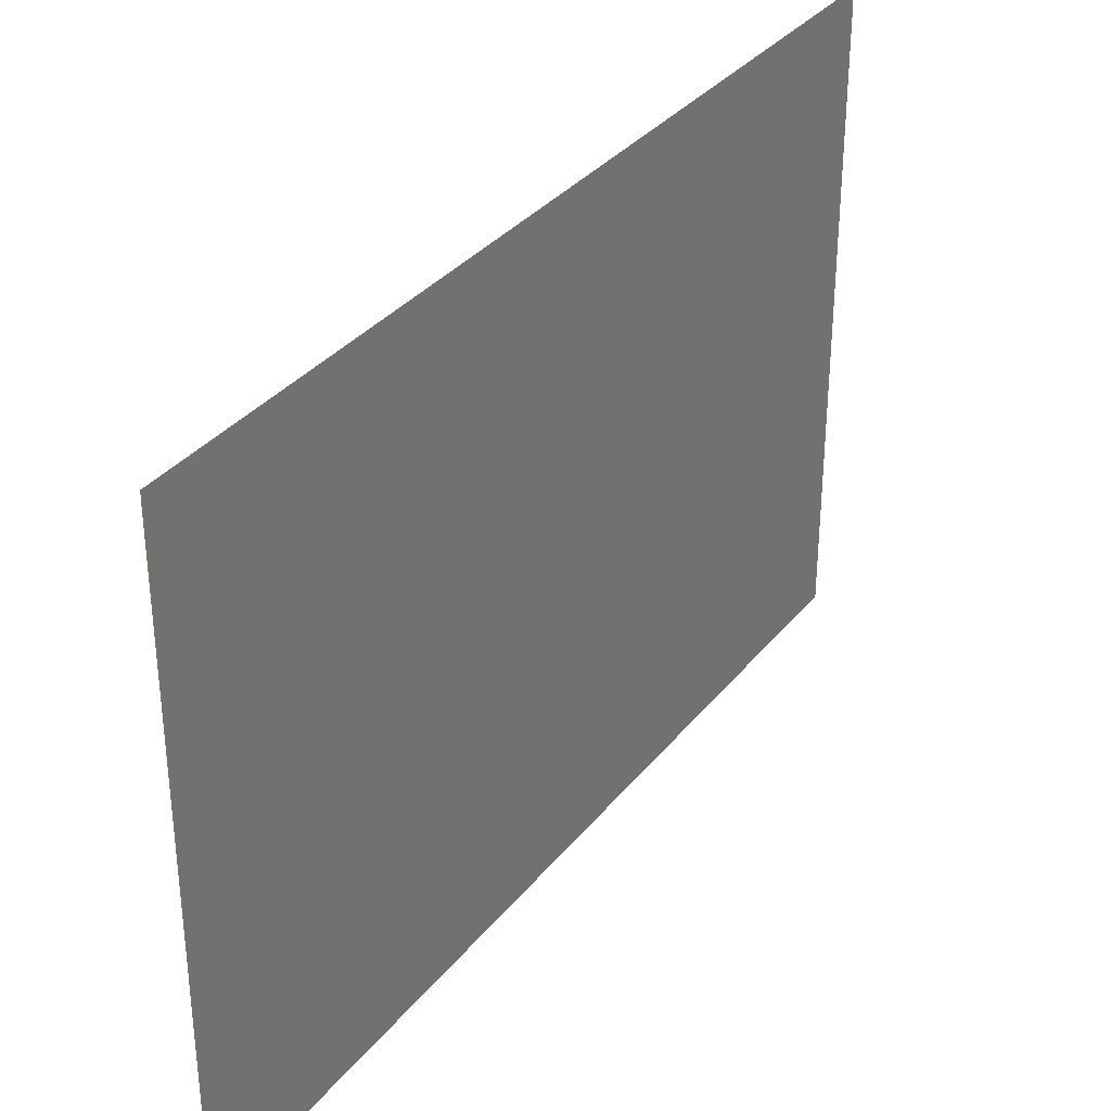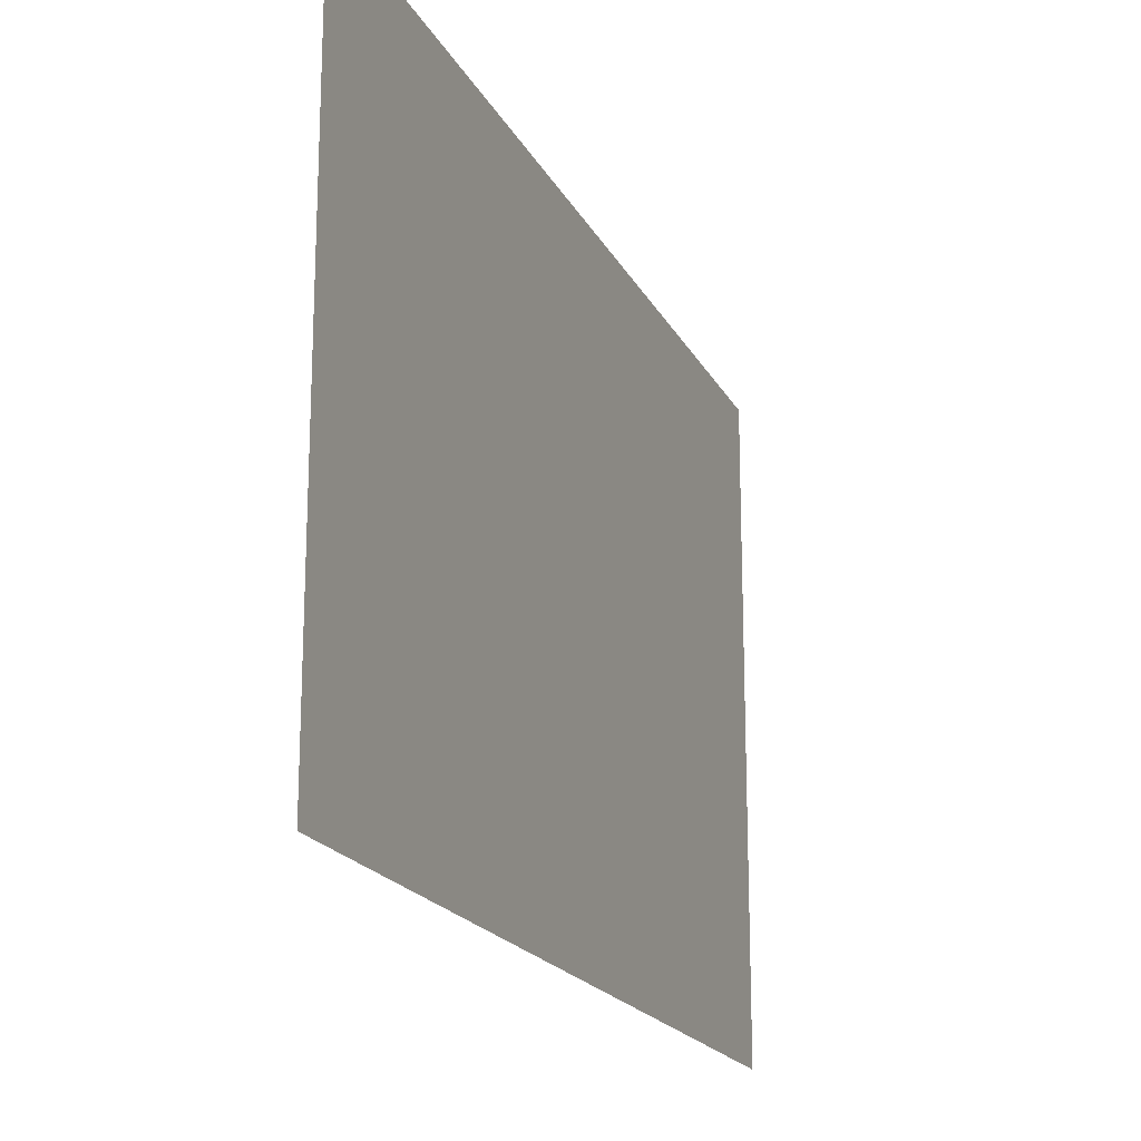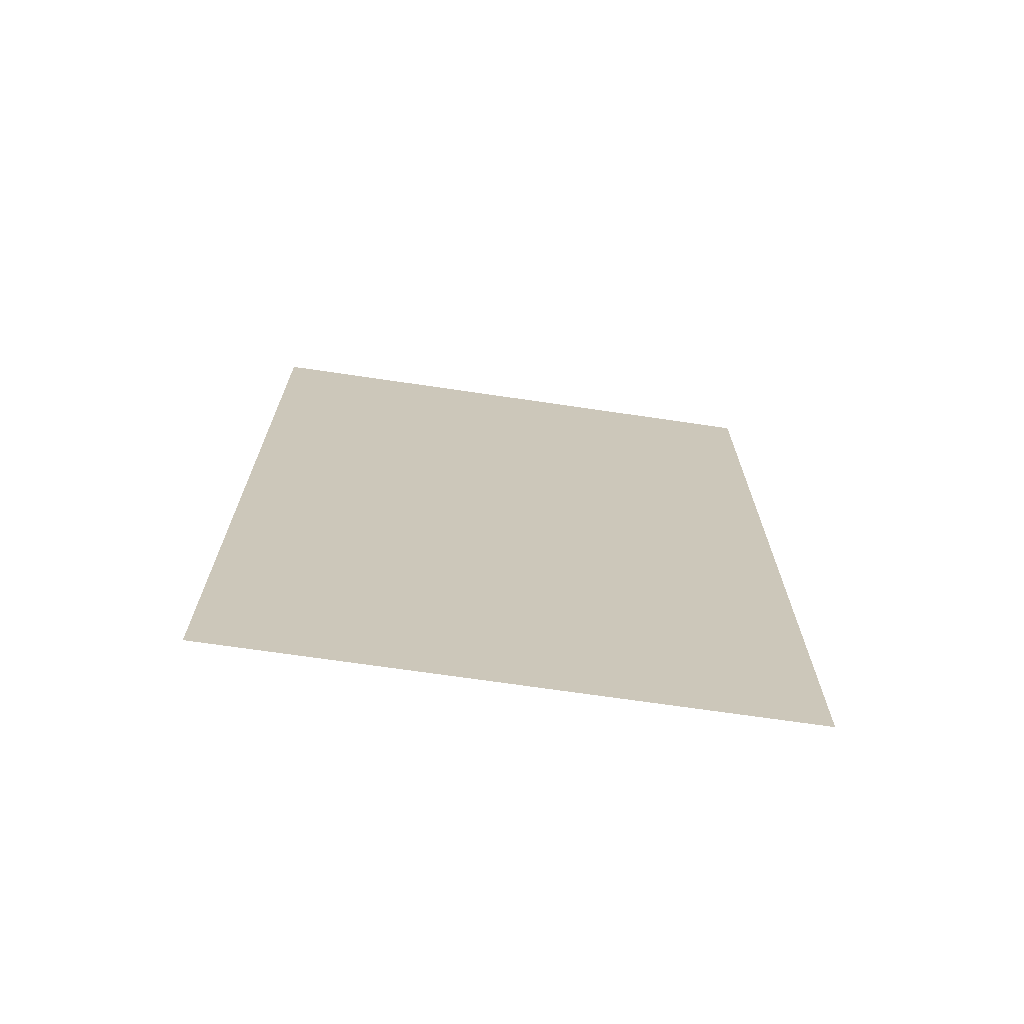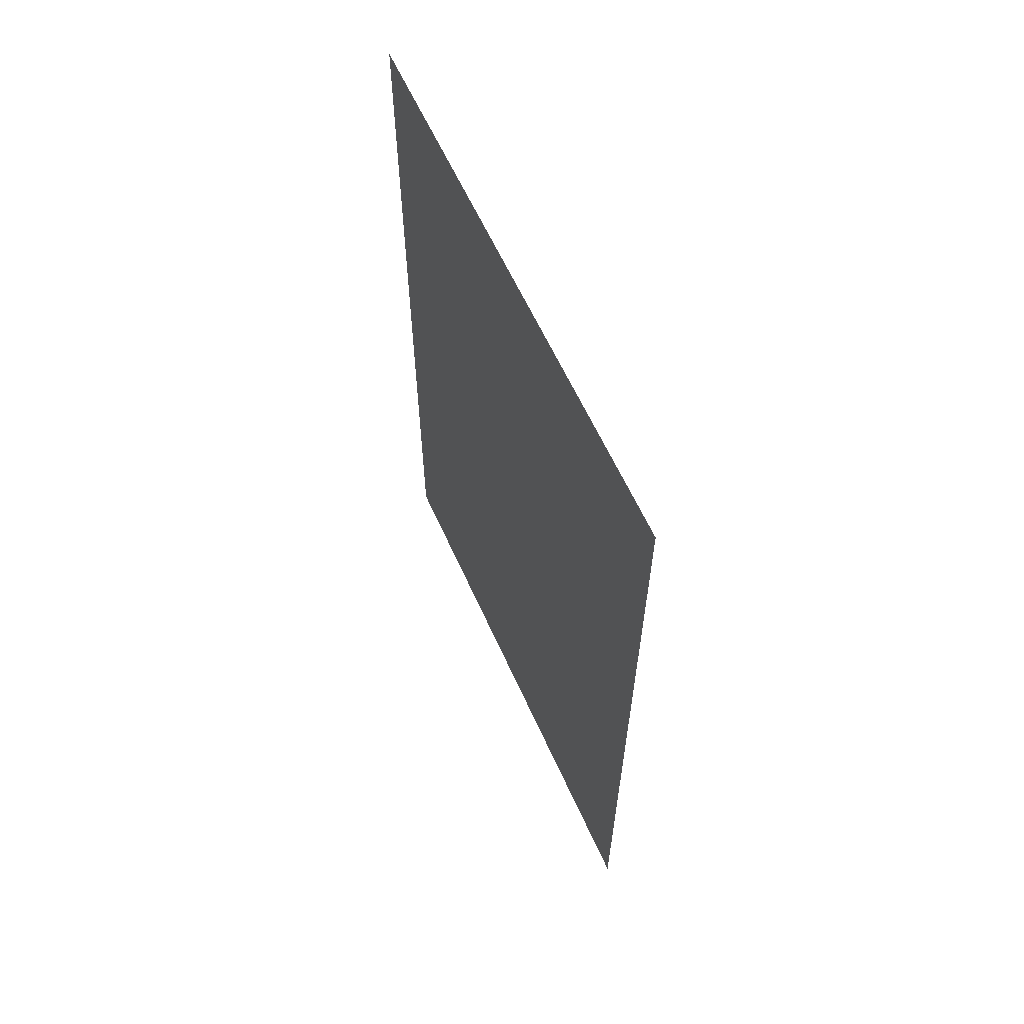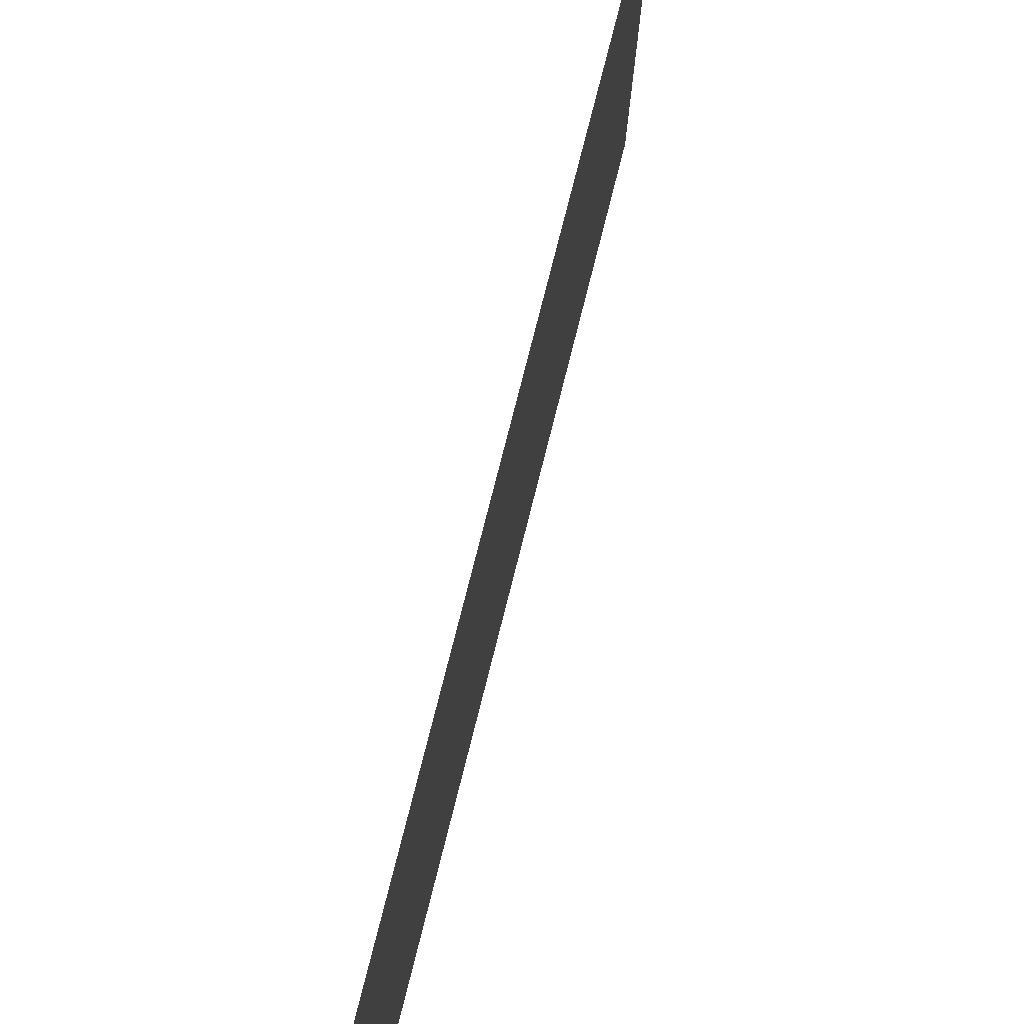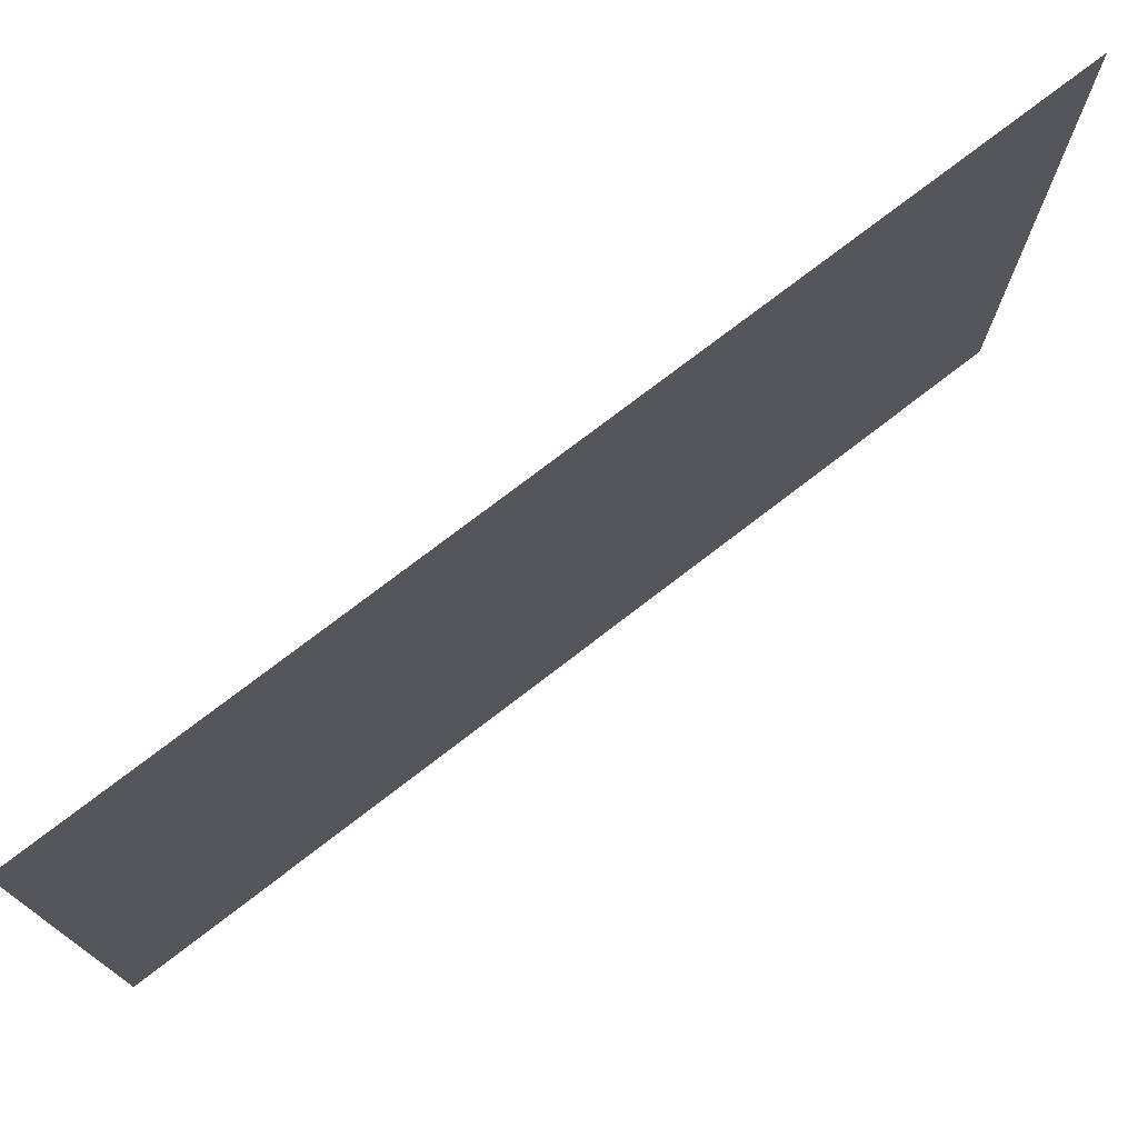
<metadata>
{"format":"obj","ext":"obj","renderer":"f3d","projection":"perspective","resolution":1024,"background":"white","views":[{"elev":33.9,"azim":-147.4,"up":"+Y"},{"elev":-19.0,"azim":-160.0,"up":"+Y"},{"elev":-69.6,"azim":81.6,"up":"+Z"},{"elev":61.0,"azim":155.9,"up":"+Z"},{"elev":77.2,"azim":14.2,"up":"+Y"},{"elev":75.2,"azim":52.4,"up":"+Y"}]}
</metadata>
<code>
v 4.05 1.903 0
v 4.05 3.239 0
v 4.05 1.903 2
v 4.05 3.239 2
f 1 2 3
f 2 3 4

</code>
